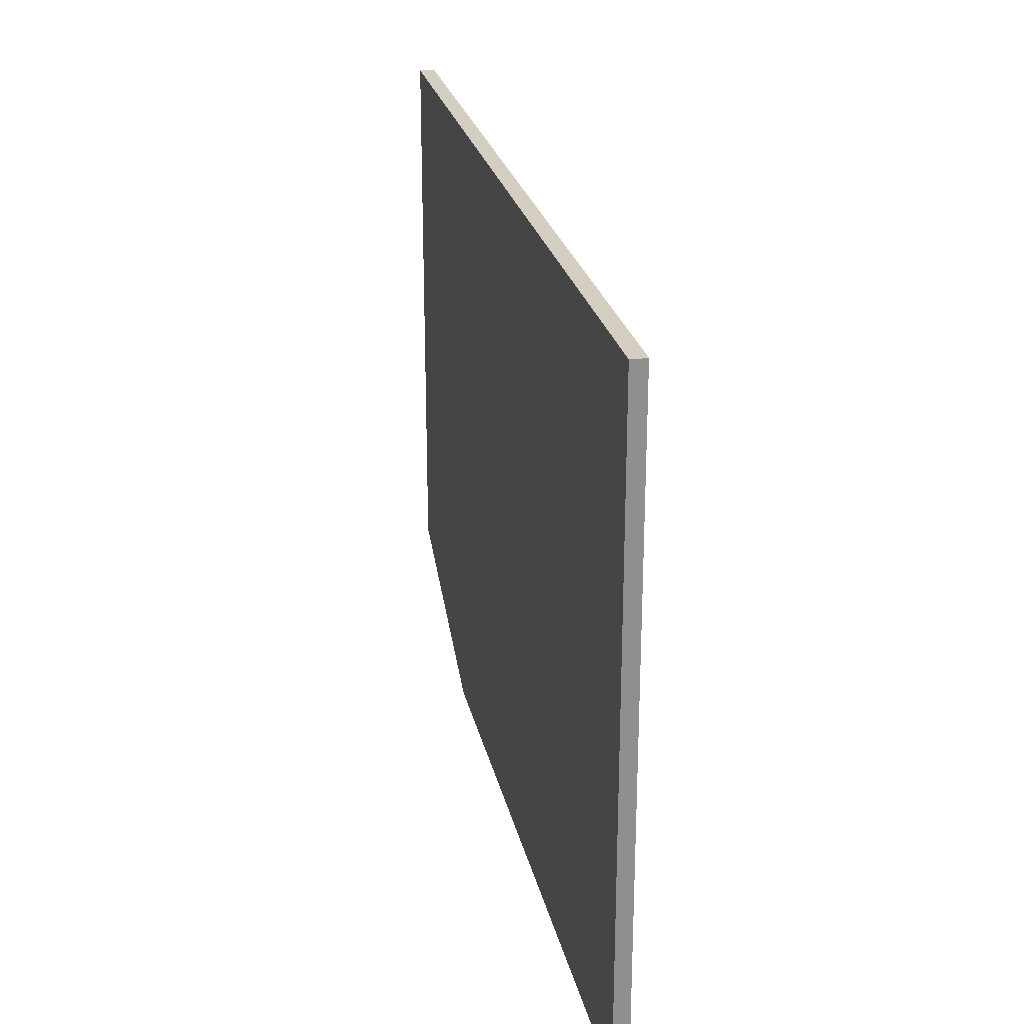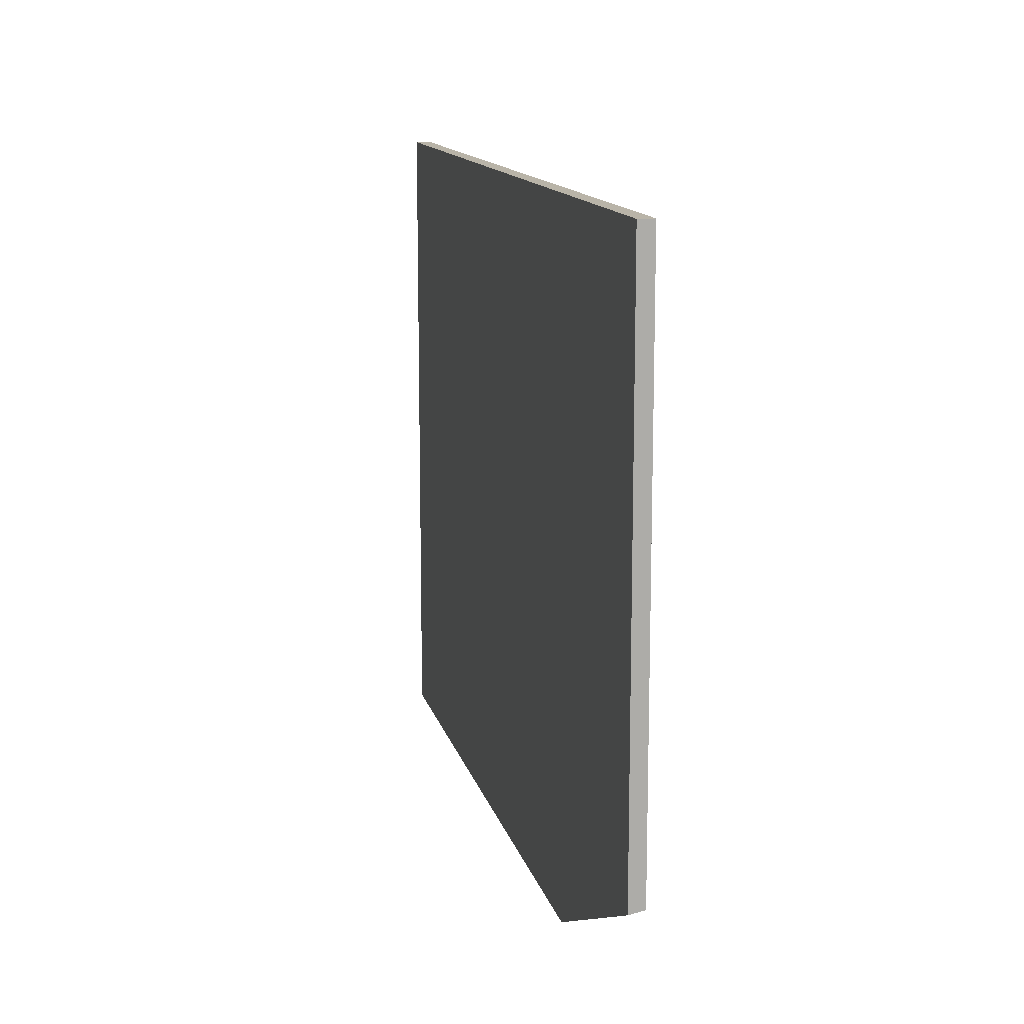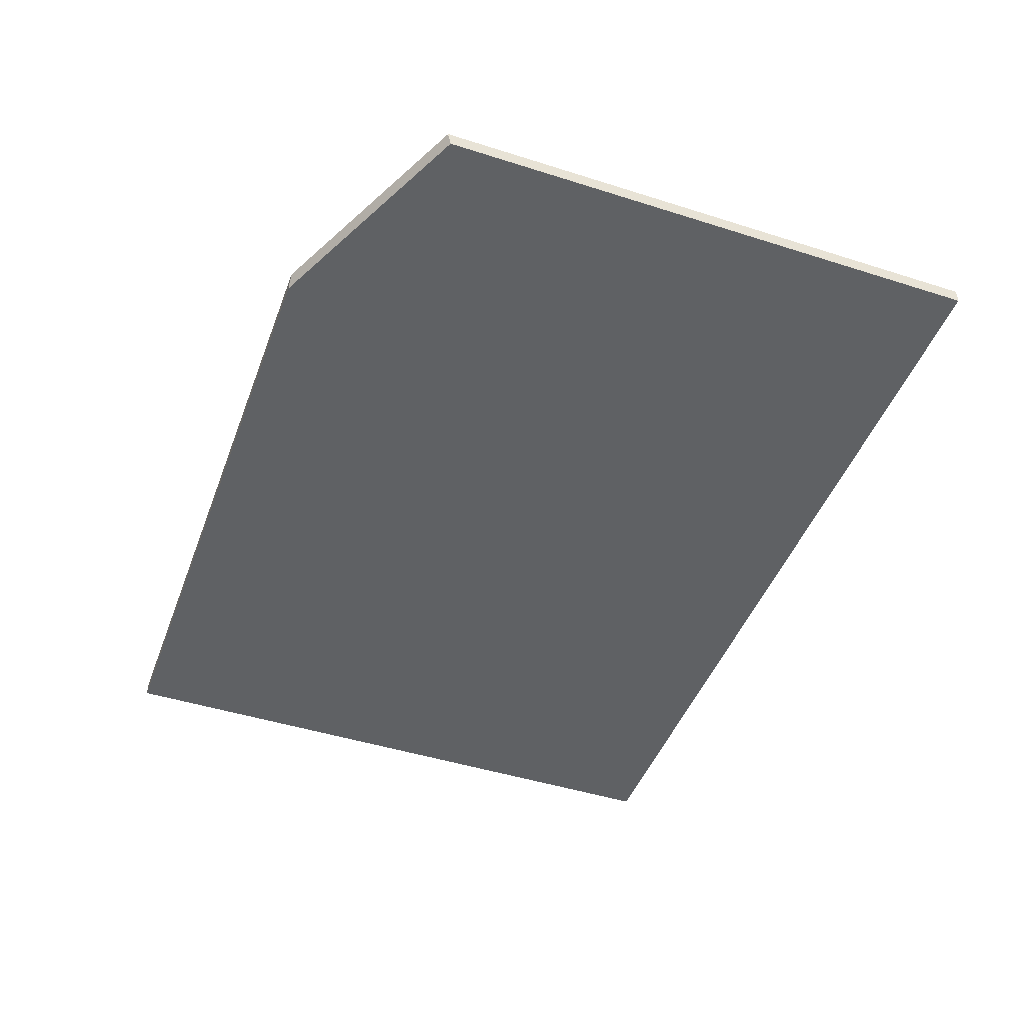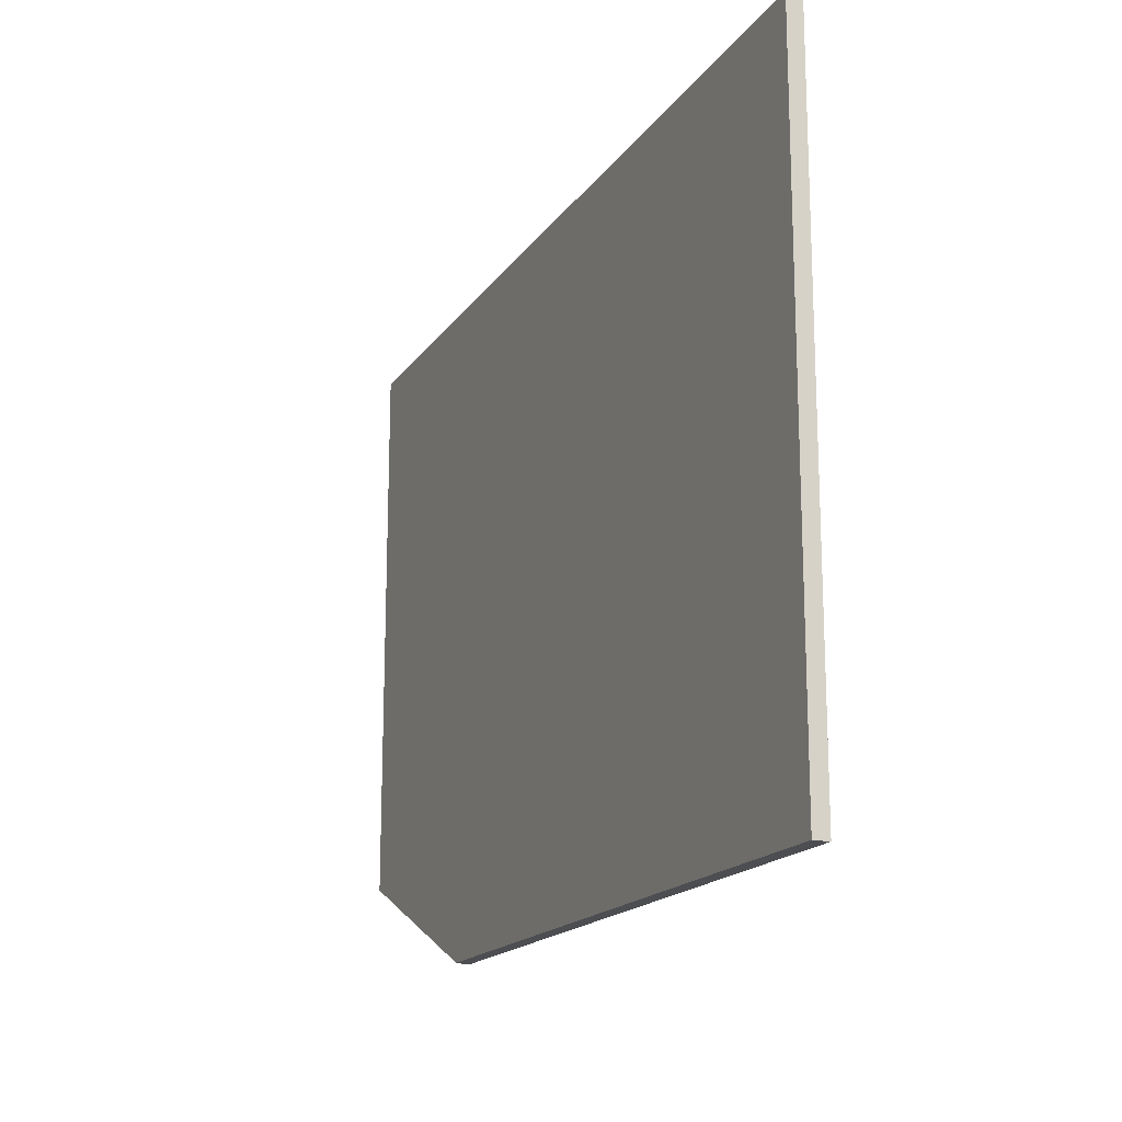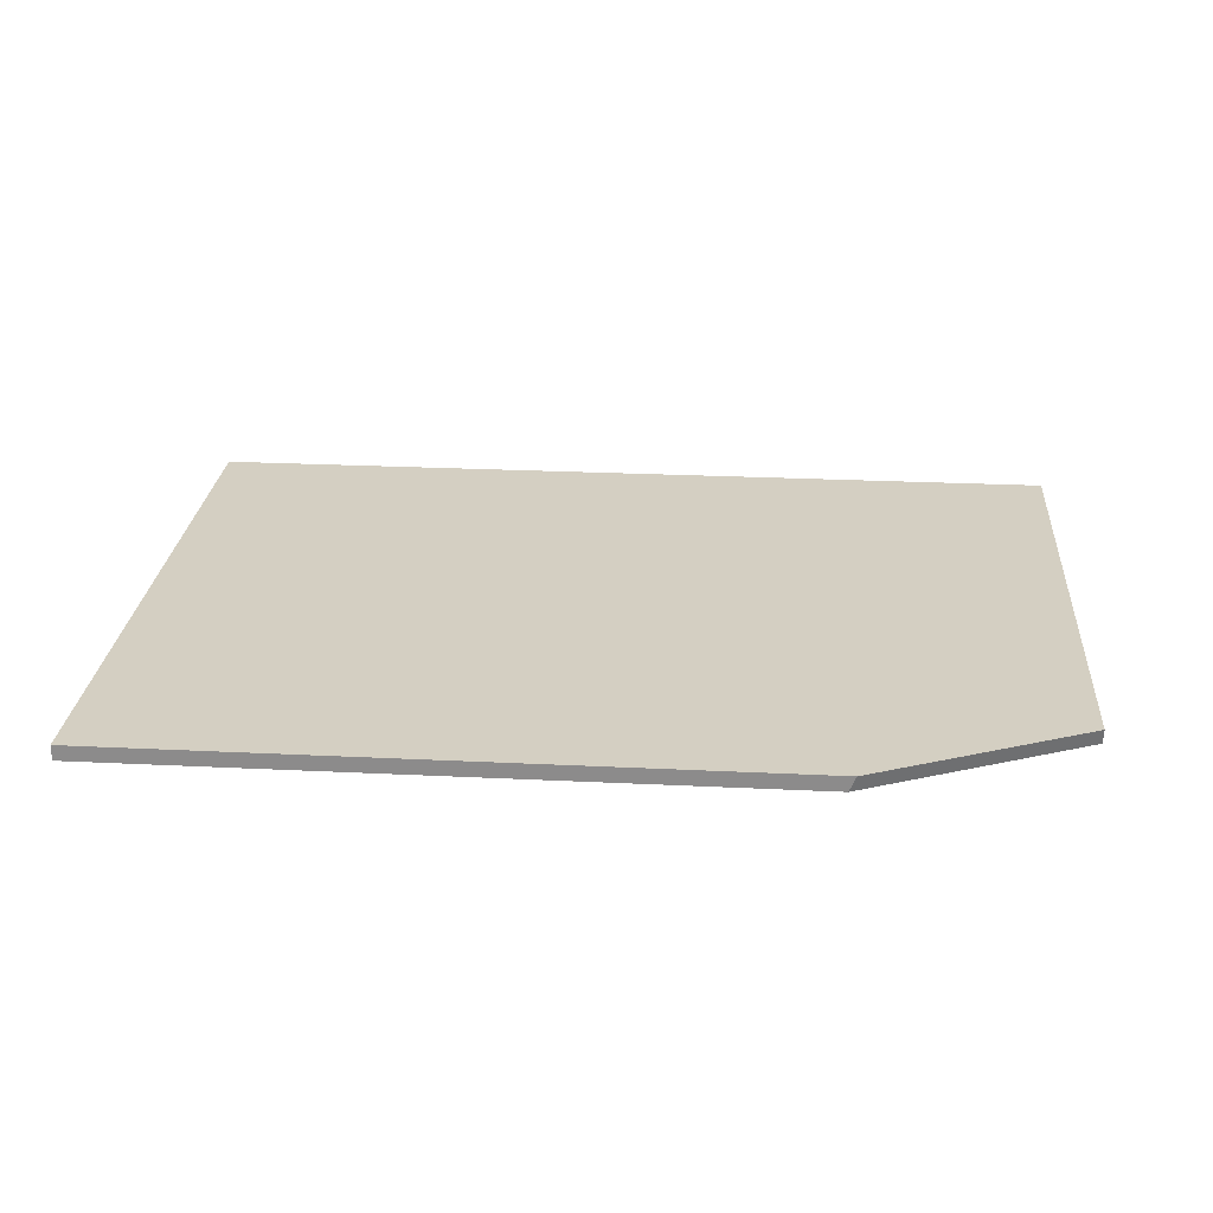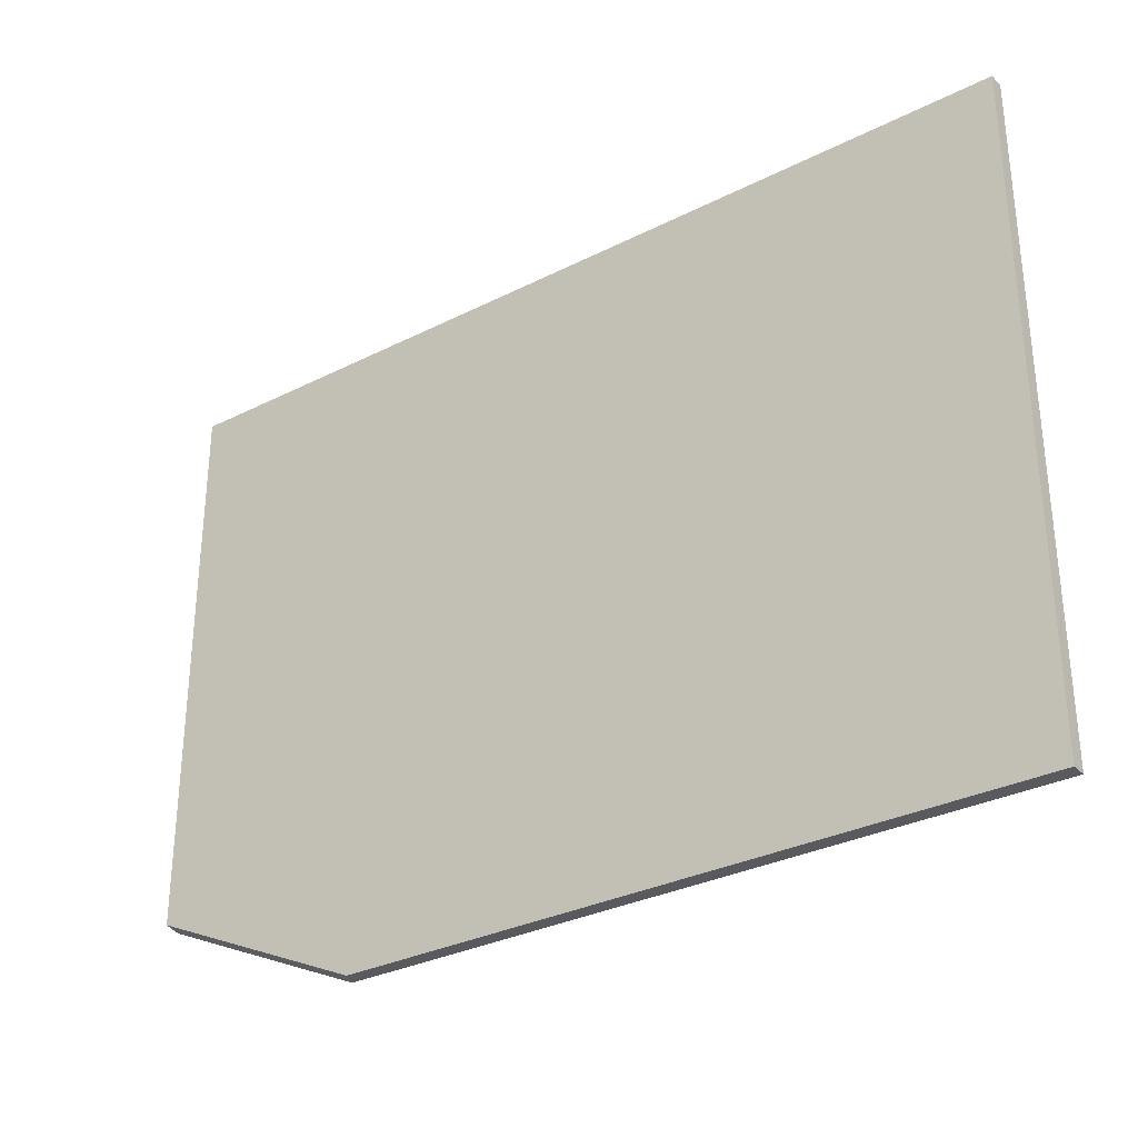
<metadata>
{"format":"obj","ext":"obj","renderer":"f3d","projection":"perspective","resolution":1024,"background":"white","views":[{"elev":24.9,"azim":-101.9,"up":"+Y"},{"elev":13.2,"azim":77.1,"up":"+Y"},{"elev":-46.1,"azim":70.0,"up":"+Z"},{"elev":-17.1,"azim":-113.4,"up":"+Y"},{"elev":25.4,"azim":4.5,"up":"+Z"},{"elev":-31.2,"azim":-144.2,"up":"+Y"}]}
</metadata>
<code>
g Device_Prop_Box_01_v_033
v -0.2893 -0.2178 0.004999
v 0.1547 -0.2178 -0.002554
v 0.158 -0.2178 0.004999
v -0.2893 0.2106 0.004999
v -0.2893 -0.2178 -0.005001
v -0.2893 -0.2178 0.004999
v -0.2893 0.2106 -0.005001
v 0.2986 0.2106 -0.005001
v 0.2986 -0.1534 0.003495
v 0.2986 -0.1517 -0.005001
v 0.2986 -0.1537 0.004999
v 0.2986 0.2106 0.004999
v 0.2986 0.2106 0.004999
v -0.2893 0.2106 -0.005001
v -0.2893 0.2106 0.004999
v 0.2986 0.2106 -0.005001
v -0.2893 -0.2178 0.004999
v 0.2986 0.2106 0.004999
v -0.2893 0.2106 0.004999
v 0.158 -0.2178 0.004999
v 0.2986 -0.1537 0.004999
v -0.2893 0.2106 -0.005001
v 0.1537 -0.2178 -0.005001
v -0.2893 -0.2178 -0.005001
v 0.2428 -0.1772 -0.005001
v 0.2986 0.2106 -0.005001
v 0.2986 -0.1517 -0.005001
v -0.2893 -0.2178 0.004999
v 0.1537 -0.2178 -0.005001
v 0.1547 -0.2178 -0.002554
v -0.2893 -0.2178 -0.005001
v 0.1547 -0.2178 -0.002554
v 0.2986 -0.1537 0.004999
v 0.158 -0.2178 0.004999
v 0.2428 -0.1772 -0.005001
v 0.1537 -0.2178 -0.005001
v 0.2986 -0.1534 0.003495
v 0.2986 -0.1517 -0.005001
g Device_Prop_Box_01_v_033_0
f 3 2 1
f 6 5 4
f 7 4 5
f 10 9 8
f 9 11 8
f 11 12 8
f 15 14 13
f 16 13 14
f 19 18 17
f 18 20 17
f 21 20 18
f 24 23 22
f 23 25 22
f 25 26 22
f 27 26 25
f 30 29 28
f 29 31 28
f 34 33 32
f 33 35 32
f 35 36 32
f 37 35 33
f 38 35 37

</code>
